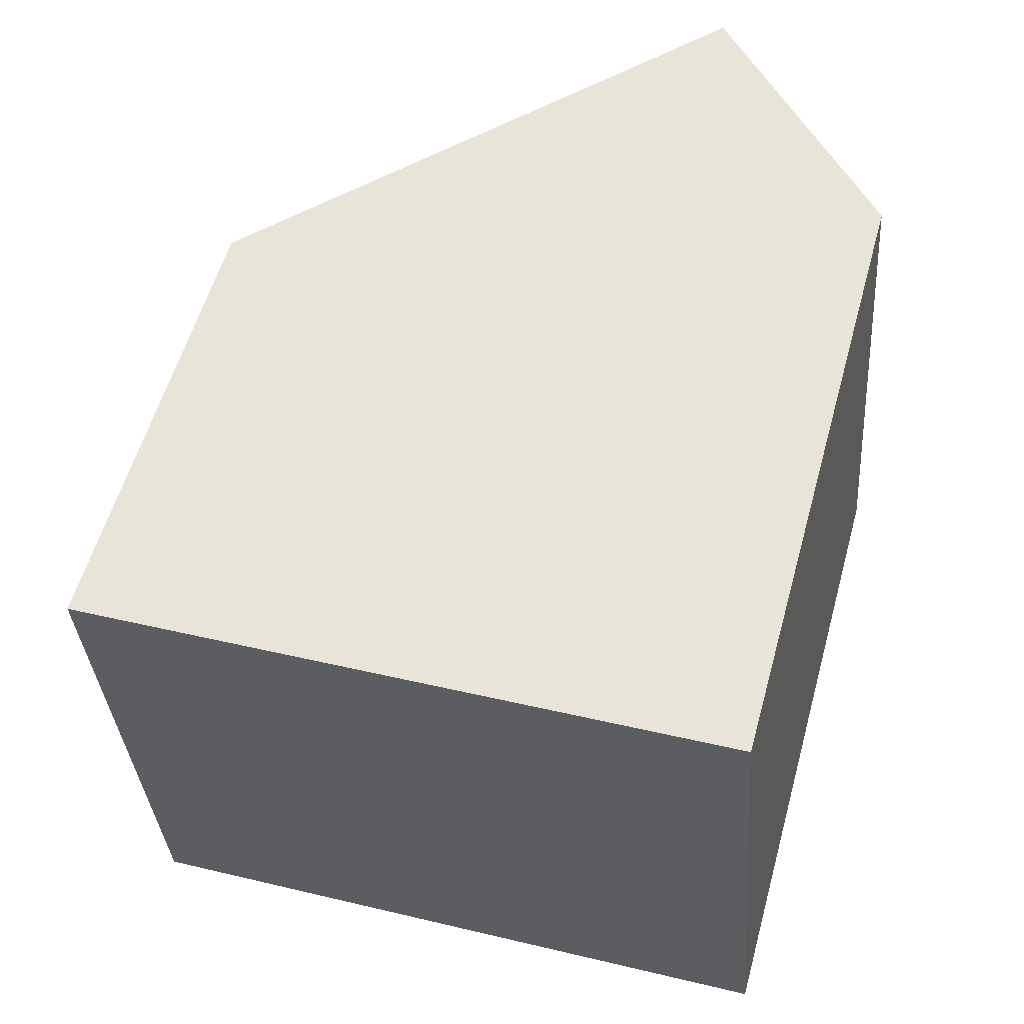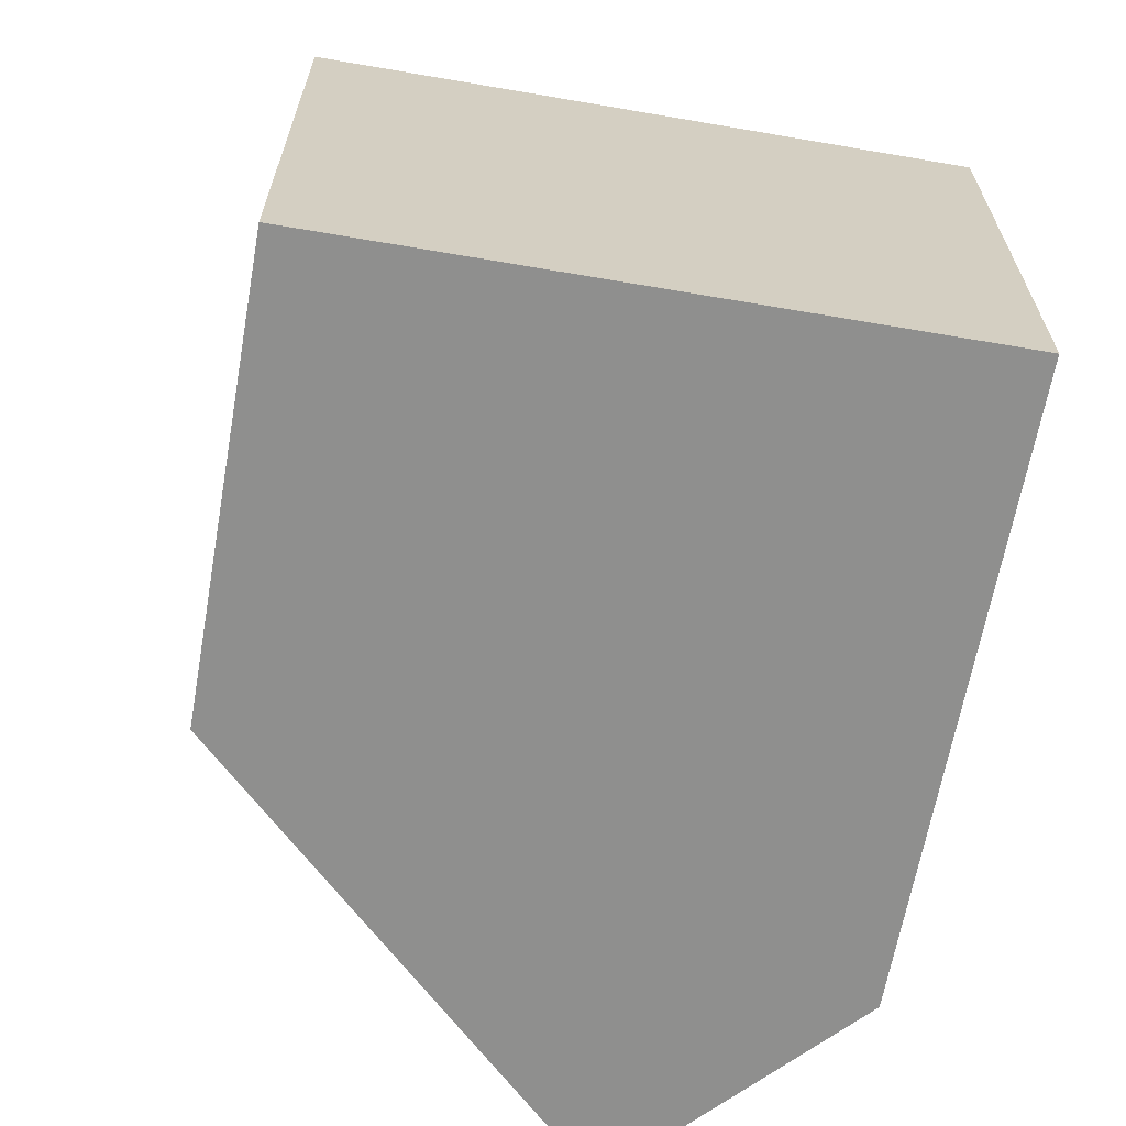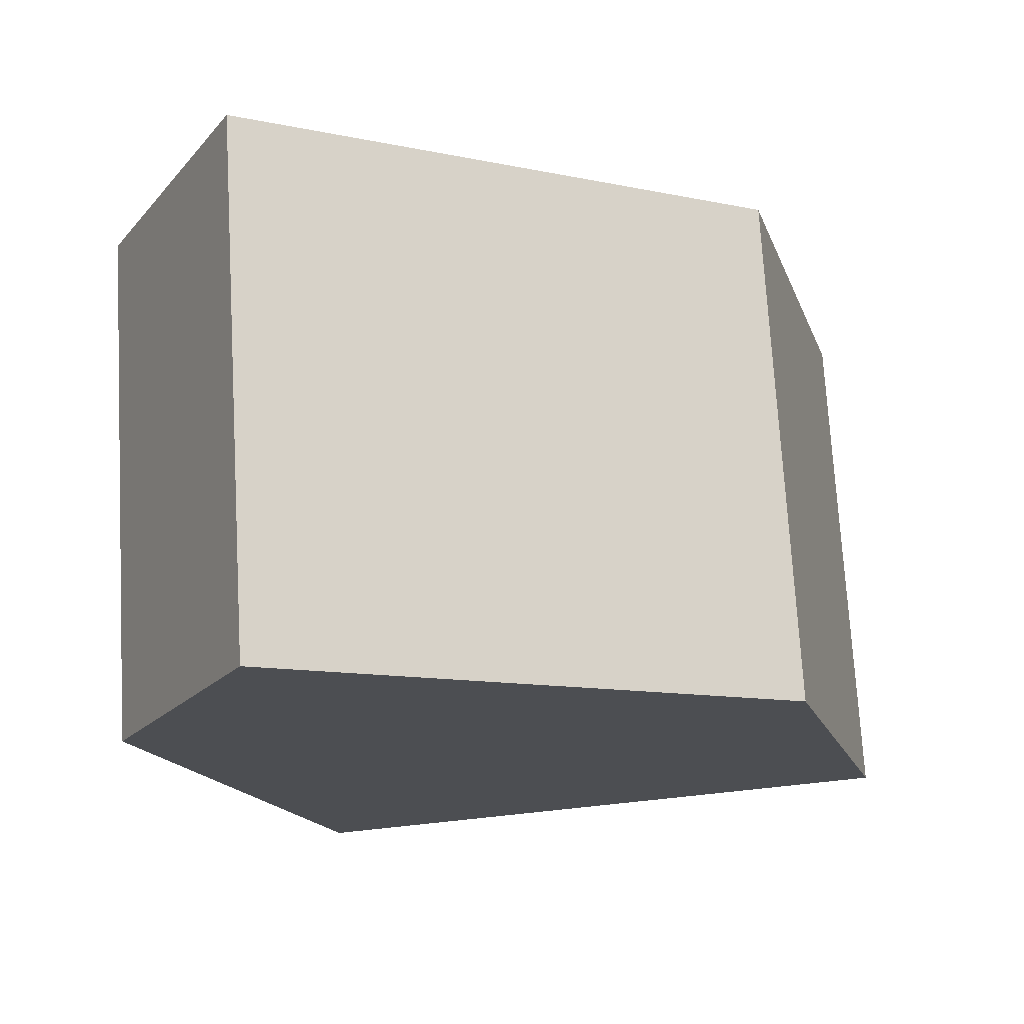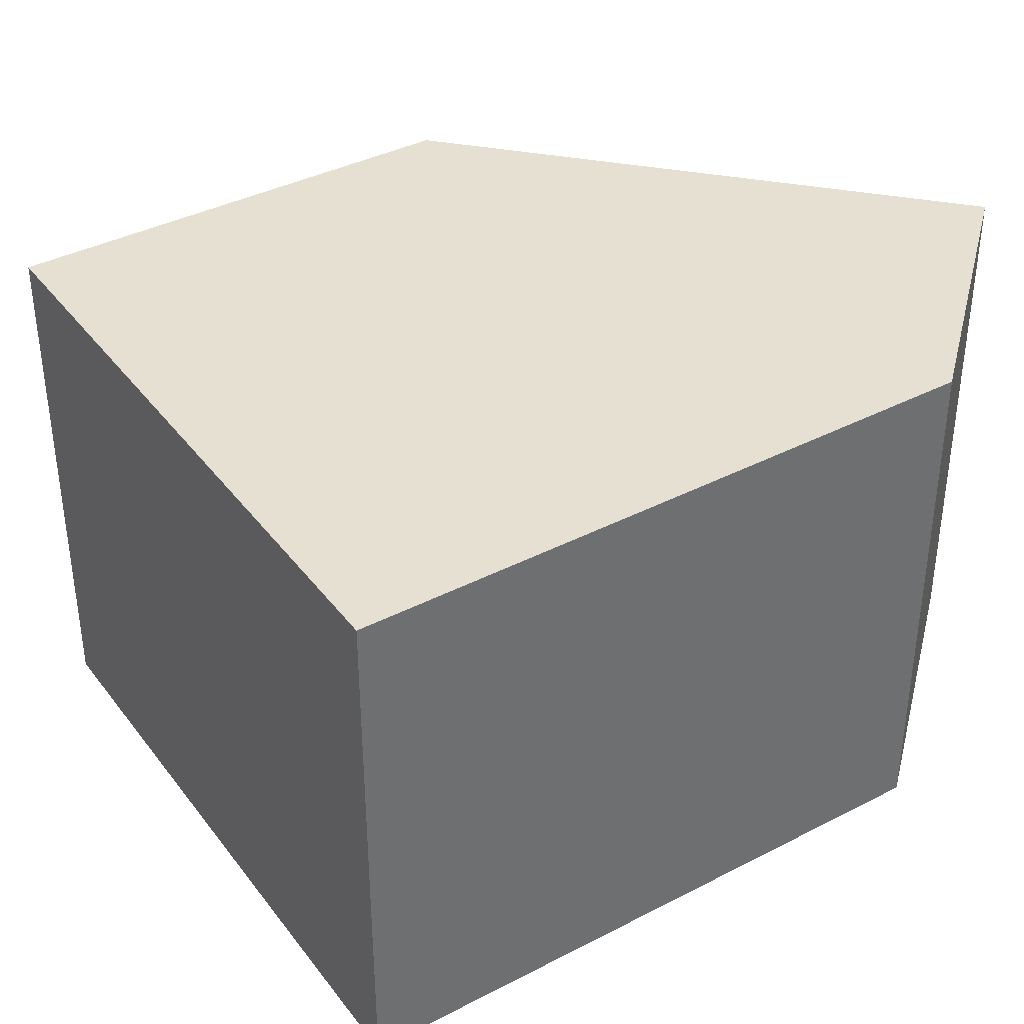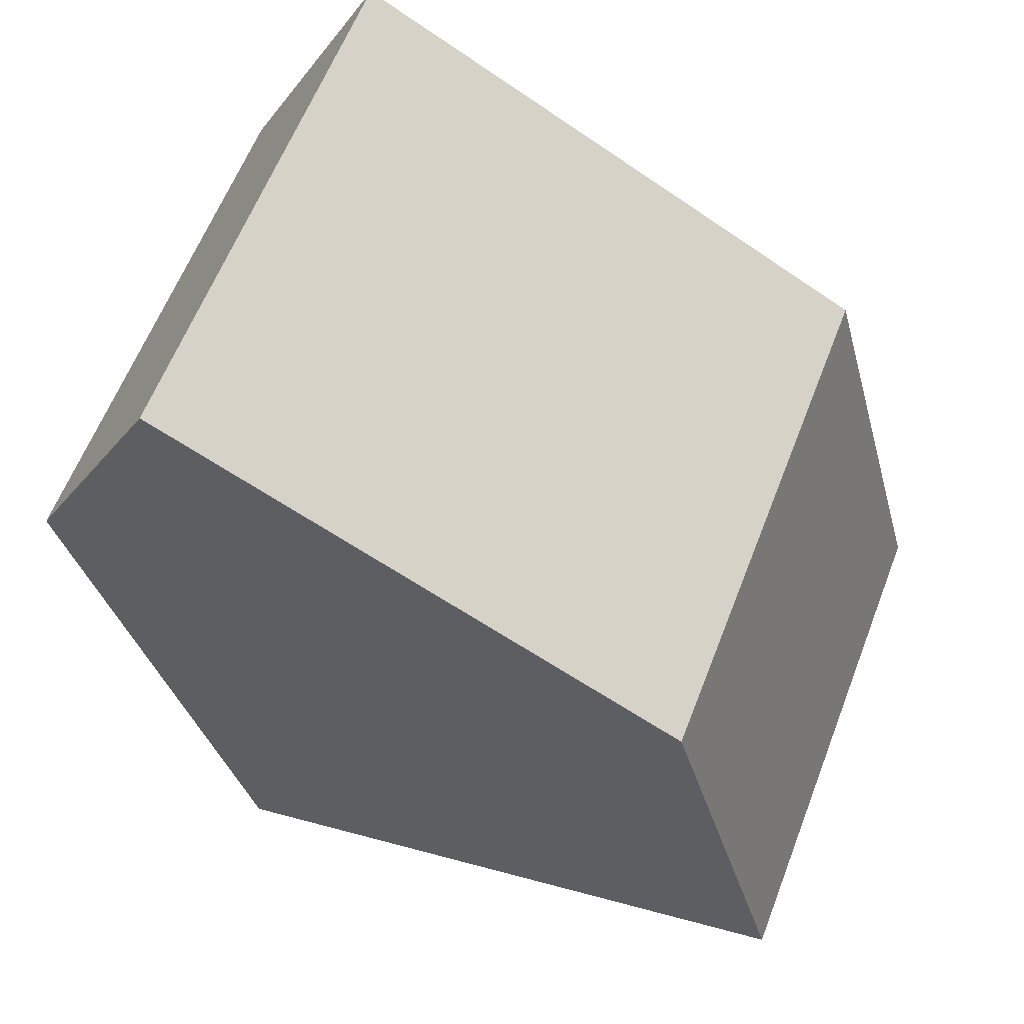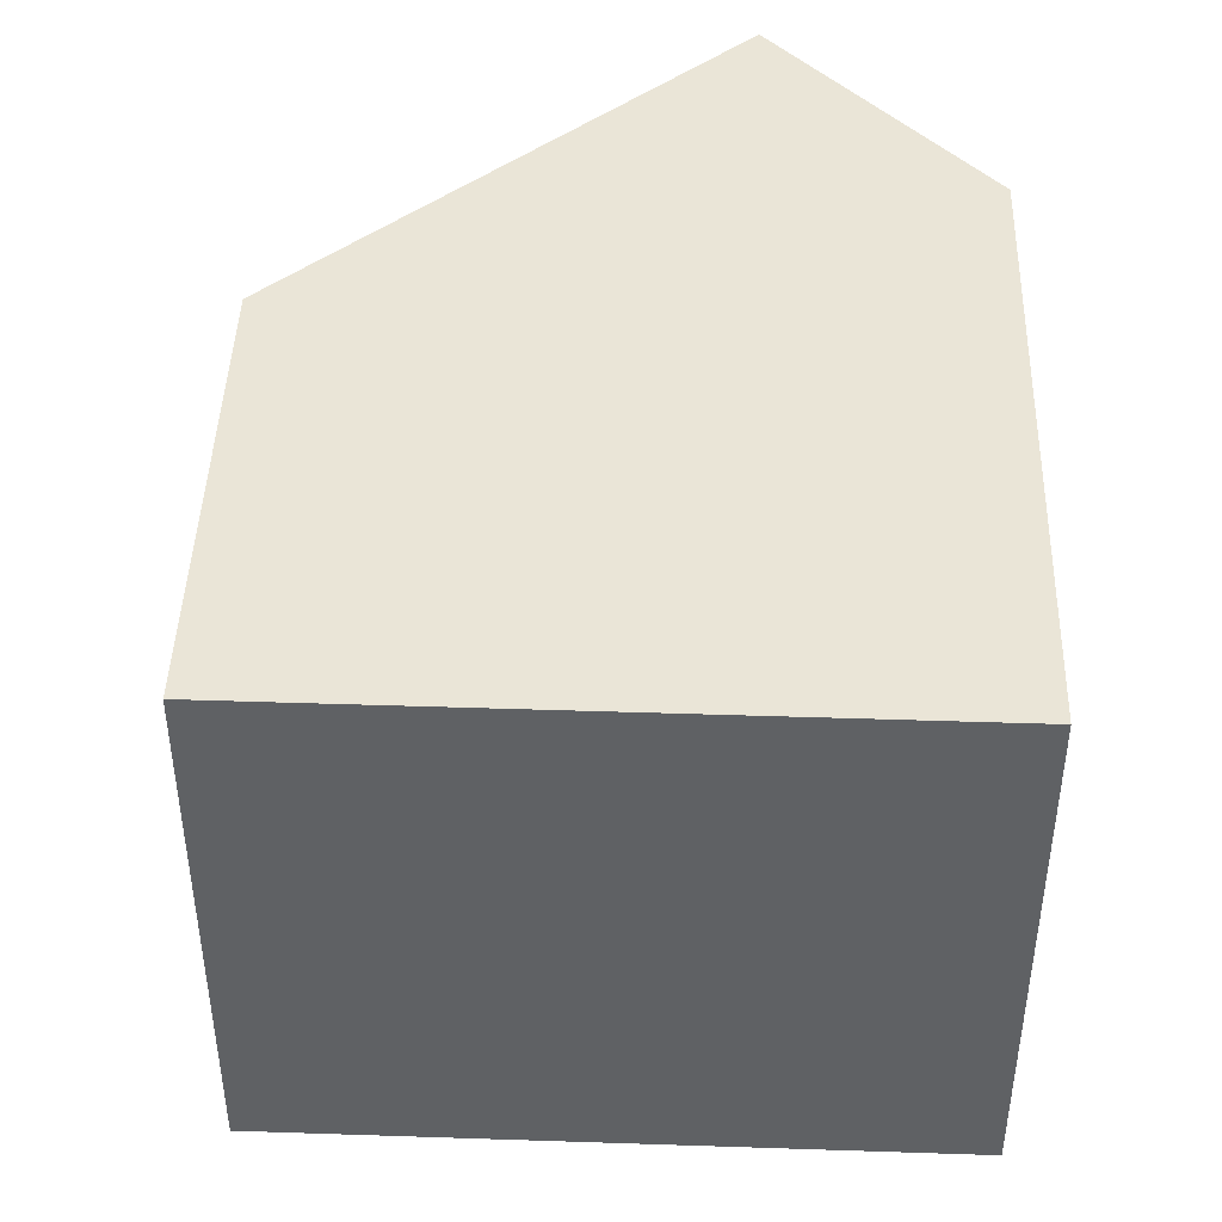
<metadata>
{"format":"obj","ext":"obj","renderer":"f3d","projection":"perspective","resolution":1024,"background":"white","views":[{"elev":-34.9,"azim":-175.9,"up":"+Z"},{"elev":-65.2,"azim":154.4,"up":"+Y"},{"elev":73.0,"azim":-3.3,"up":"+Z"},{"elev":38.3,"azim":-138.6,"up":"+Y"},{"elev":61.0,"azim":21.1,"up":"+Z"},{"elev":44.4,"azim":166.4,"up":"+Y"}]}
</metadata>
<code>
v  0 2.239 1.371e-16
v  3.382 2.239 -1.87
v  0.719 2.239 -2.624
v  2.855 2.239 0.023
v  0.625 2.239 1.211
v  3.382 1.145e-16 -1.87
v  0.719 1.607e-16 -2.624
v  0 0 0
v  0.625 -7.415e-17 1.211
v  2.855 -1.408e-18 0.023
g defaultobject
f 1 2 3
f 2 1 4
f 4 1 5
f 6 3 2
f 3 6 7
f 7 1 3
f 1 7 8
f 8 5 1
f 5 8 9
f 9 4 5
f 4 9 10
f 10 2 4
f 2 10 6
f 10 7 6
f 7 10 8
f 8 10 9

</code>
